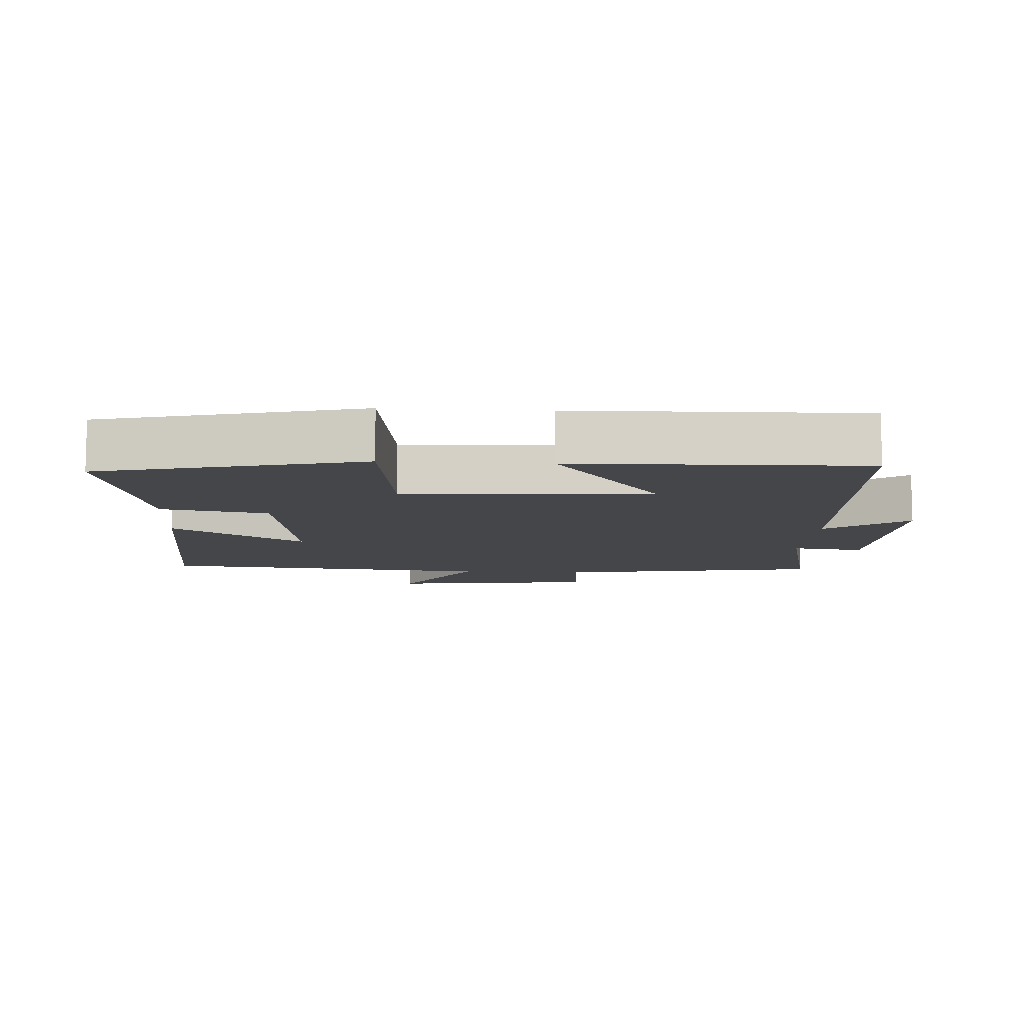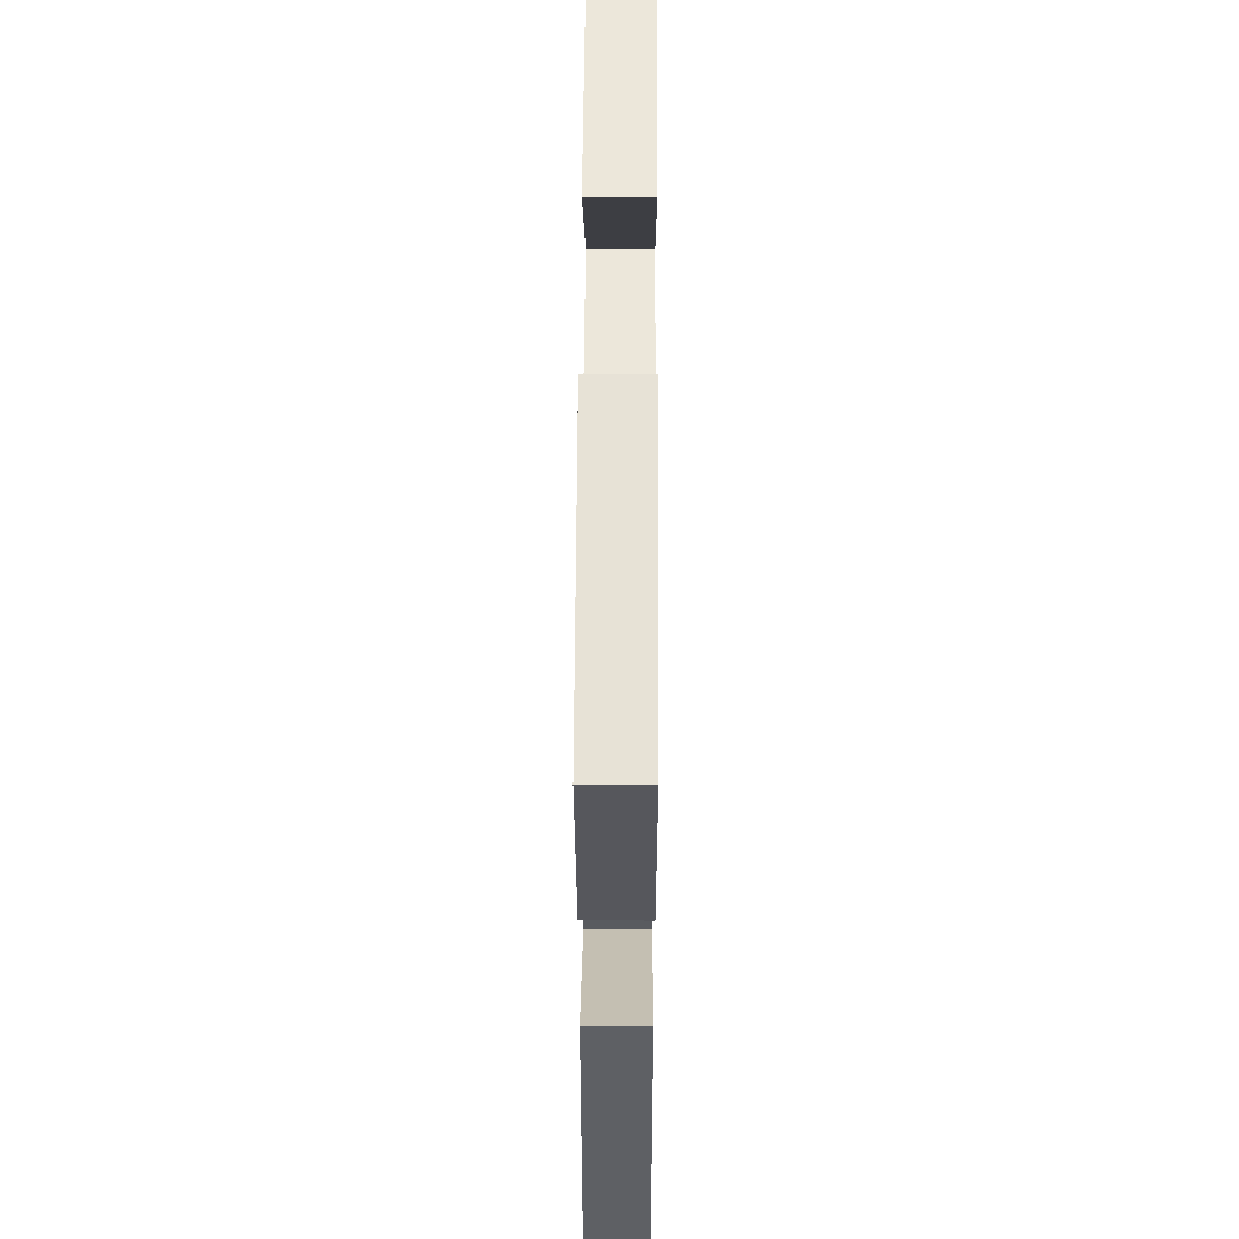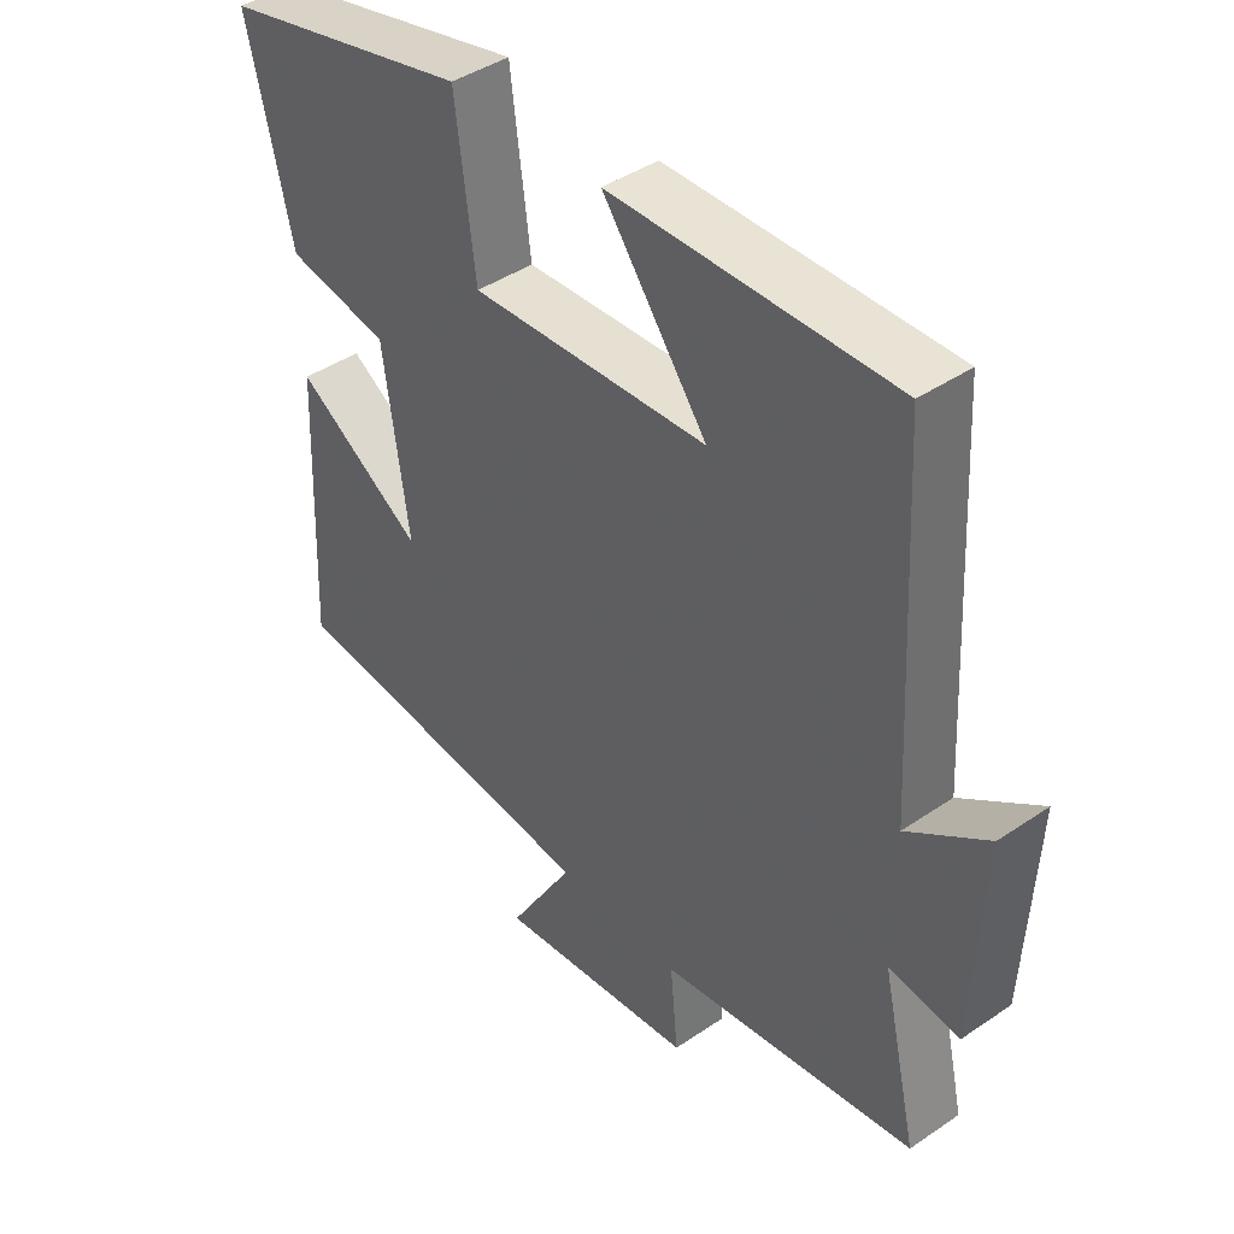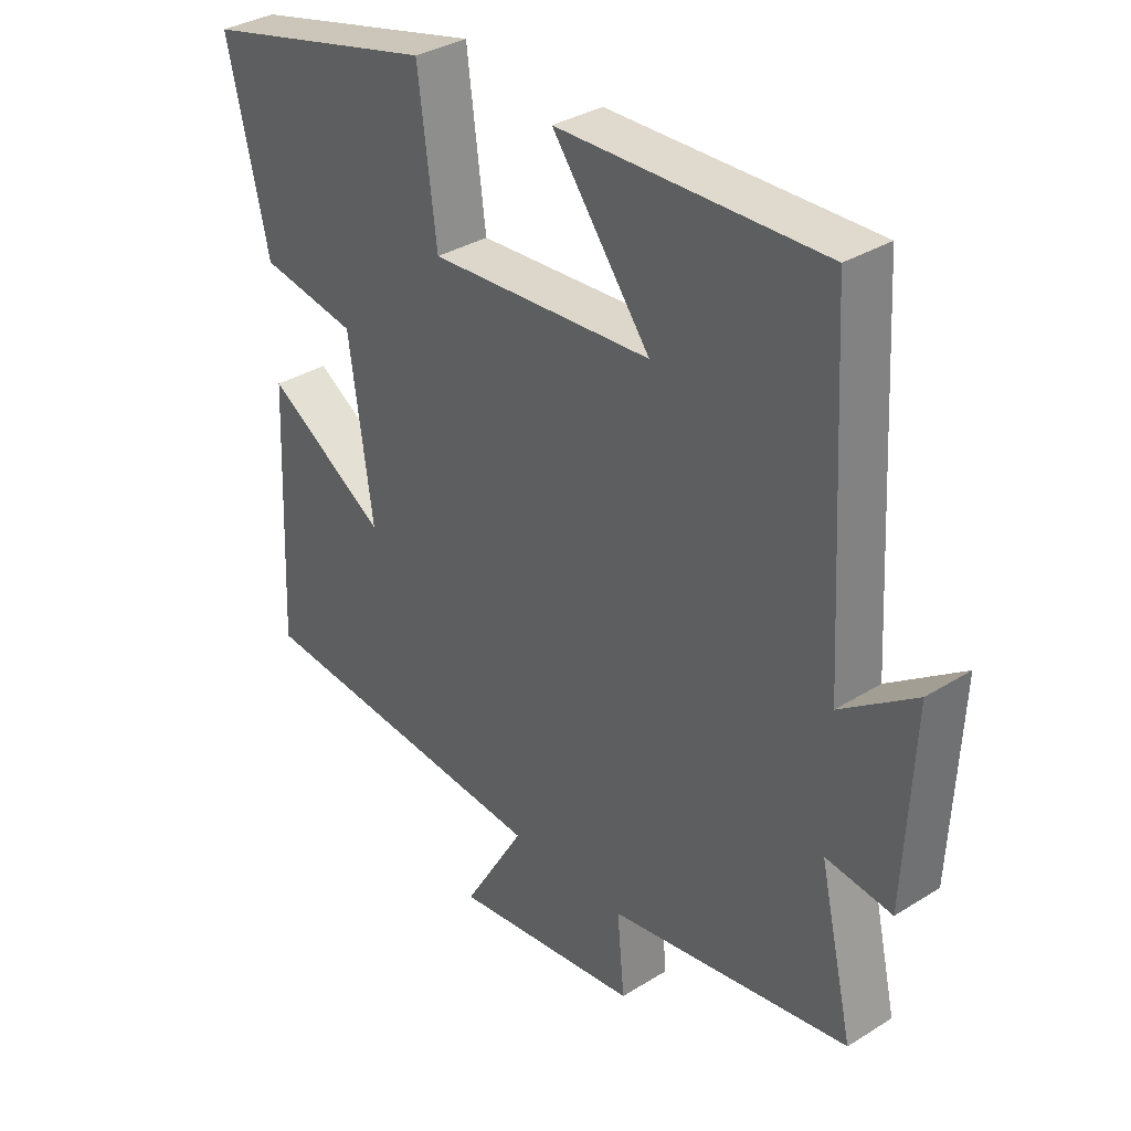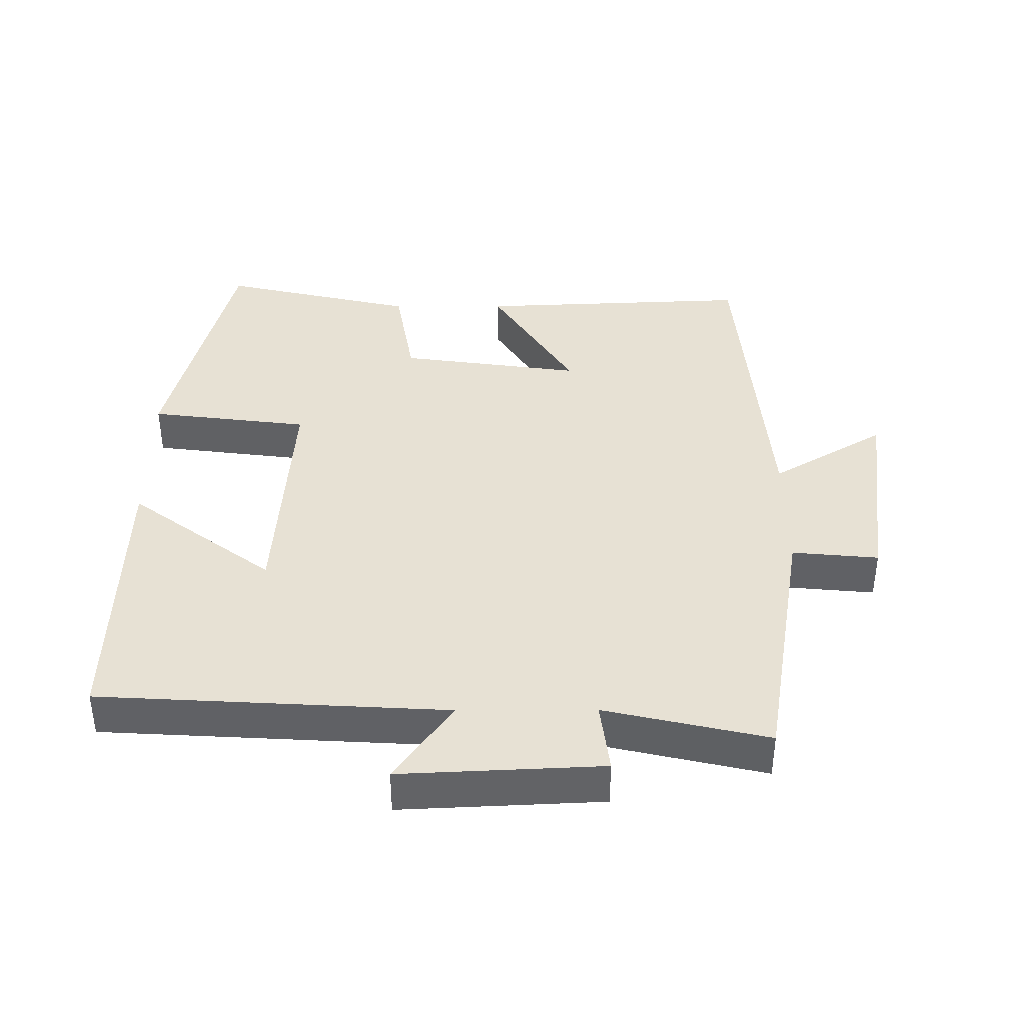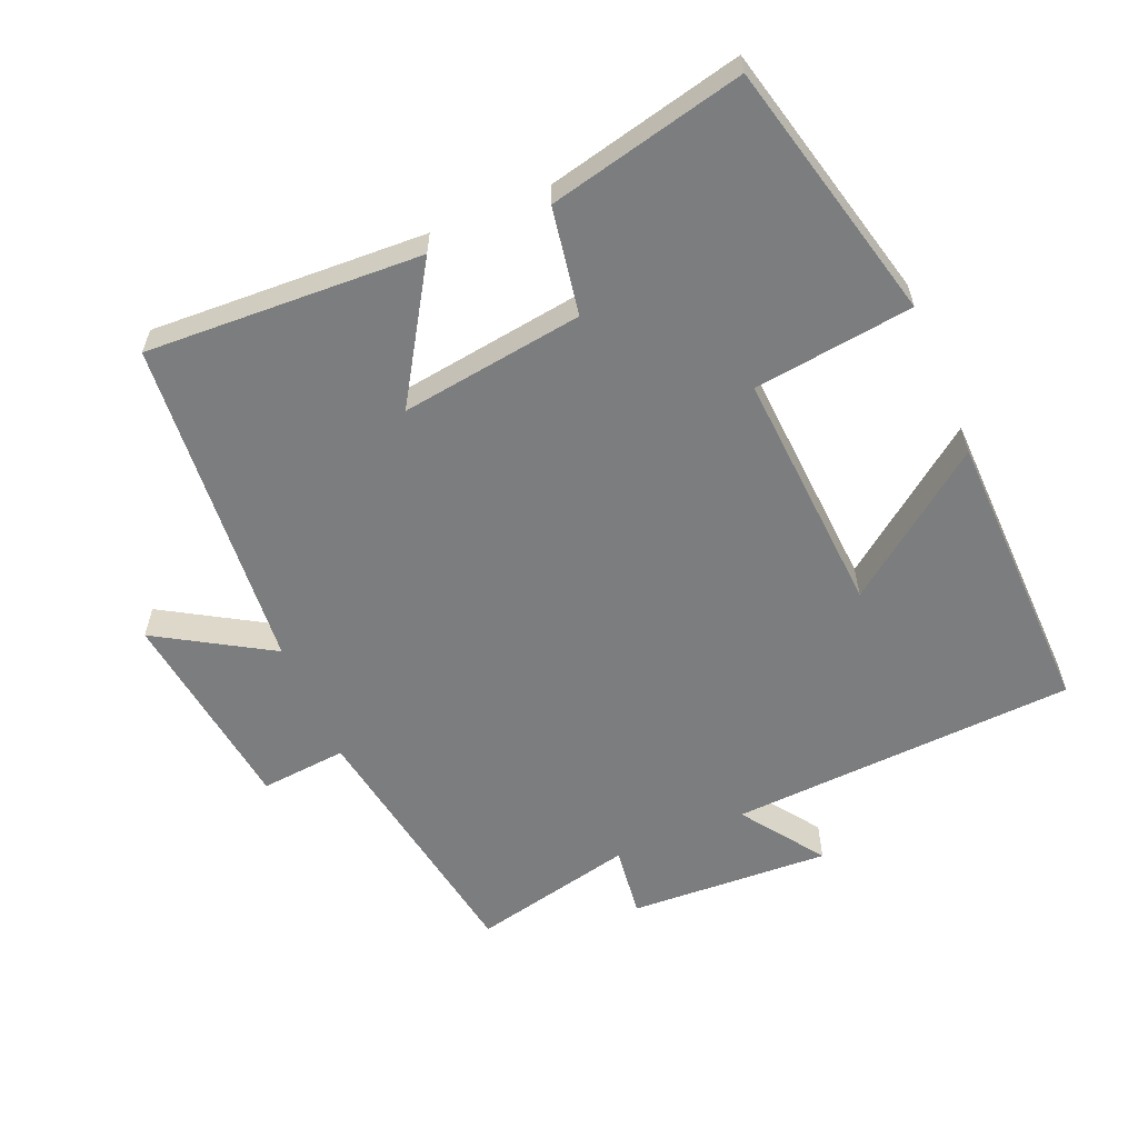
<metadata>
{"format":"obj","ext":"obj","renderer":"f3d","projection":"perspective","resolution":1024,"background":"white","views":[{"elev":-9.7,"azim":-3.6,"up":"+Y"},{"elev":49.4,"azim":-89.7,"up":"+Z"},{"elev":42.6,"azim":50.9,"up":"+Z"},{"elev":34.1,"azim":49.9,"up":"+Z"},{"elev":39.4,"azim":89.8,"up":"+Y"},{"elev":-59.0,"azim":-67.2,"up":"+Y"}]}
</metadata>
<code>
v -0.518 0.07 -0.46
v -0.5 0.07 -0.055
v -0.305 0.07 -0.176
v -0.343 0.07 0.092
v -0.5 0.07 0.119
v -0.567 0.07 0.406
v -0.186 0.07 0.5
v -0.156 0.07 0.266
v 0.204 0.07 0.29
v 0.046 0.07 0.5
v 0.471 0.07 0.511
v 0.5 0.07 0.002
v 0.62 0.07 0.087
v 0.606 0.07 -0.209
v 0.5 0.07 -0.196
v 0.555 0.07 -0.435
v 0.167 0.07 -0.5
v 0.179 0.07 -0.627
v -0.125 0.07 -0.667
v -0.025 0.07 -0.5
v -0.518 0 -0.46
v -0.5 0 -0.055
v -0.305 0 -0.176
v -0.343 0 0.092
v -0.5 0 0.119
v -0.567 0 0.406
v -0.186 0 0.5
v -0.156 0 0.266
v 0.204 0 0.29
v 0.046 0 0.5
v 0.471 0 0.511
v 0.5 0 0.002
v 0.62 0 0.087
v 0.606 0 -0.209
v 0.5 0 -0.196
v 0.555 0 -0.435
v 0.167 0 -0.5
v 0.179 0 -0.627
v -0.125 0 -0.667
v -0.025 0 -0.5
f 17 18 19 20
f 17 20 1
f 16 17 1
f 15 16 1
f 12 13 14 15
f 9 10 11 12
f 8 9 12 15
f 6 7 8
f 5 6 8
f 4 5 8
f 3 4 8 15
f 1 2 3
f 1 3 15
f 40 39 38 37
f 21 40 37
f 21 37 36
f 21 36 35
f 35 34 33 32
f 32 31 30 29
f 35 32 29 28
f 28 27 26
f 28 26 25
f 28 25 24
f 35 28 24 23
f 23 22 21
f 35 23 21
f 1 21 22 2
f 2 22 23 3
f 3 23 24 4
f 4 24 25 5
f 5 25 26 6
f 6 26 27 7
f 7 27 28 8
f 8 28 29 9
f 9 29 30 10
f 10 30 31 11
f 11 31 32 12
f 12 32 33 13
f 13 33 34 14
f 14 34 35 15
f 15 35 36 16
f 16 36 37 17
f 17 37 38 18
f 18 38 39 19
f 19 39 40 20
f 20 40 21 1

</code>
